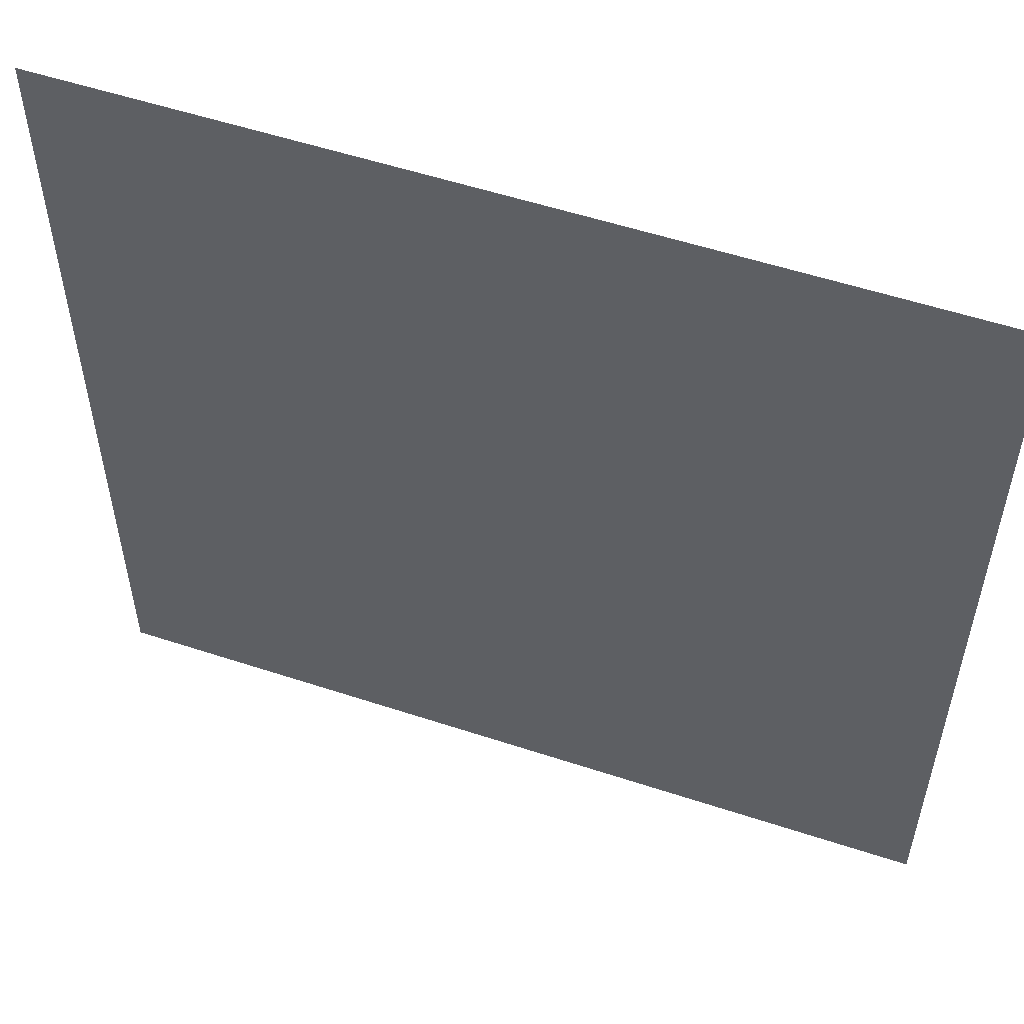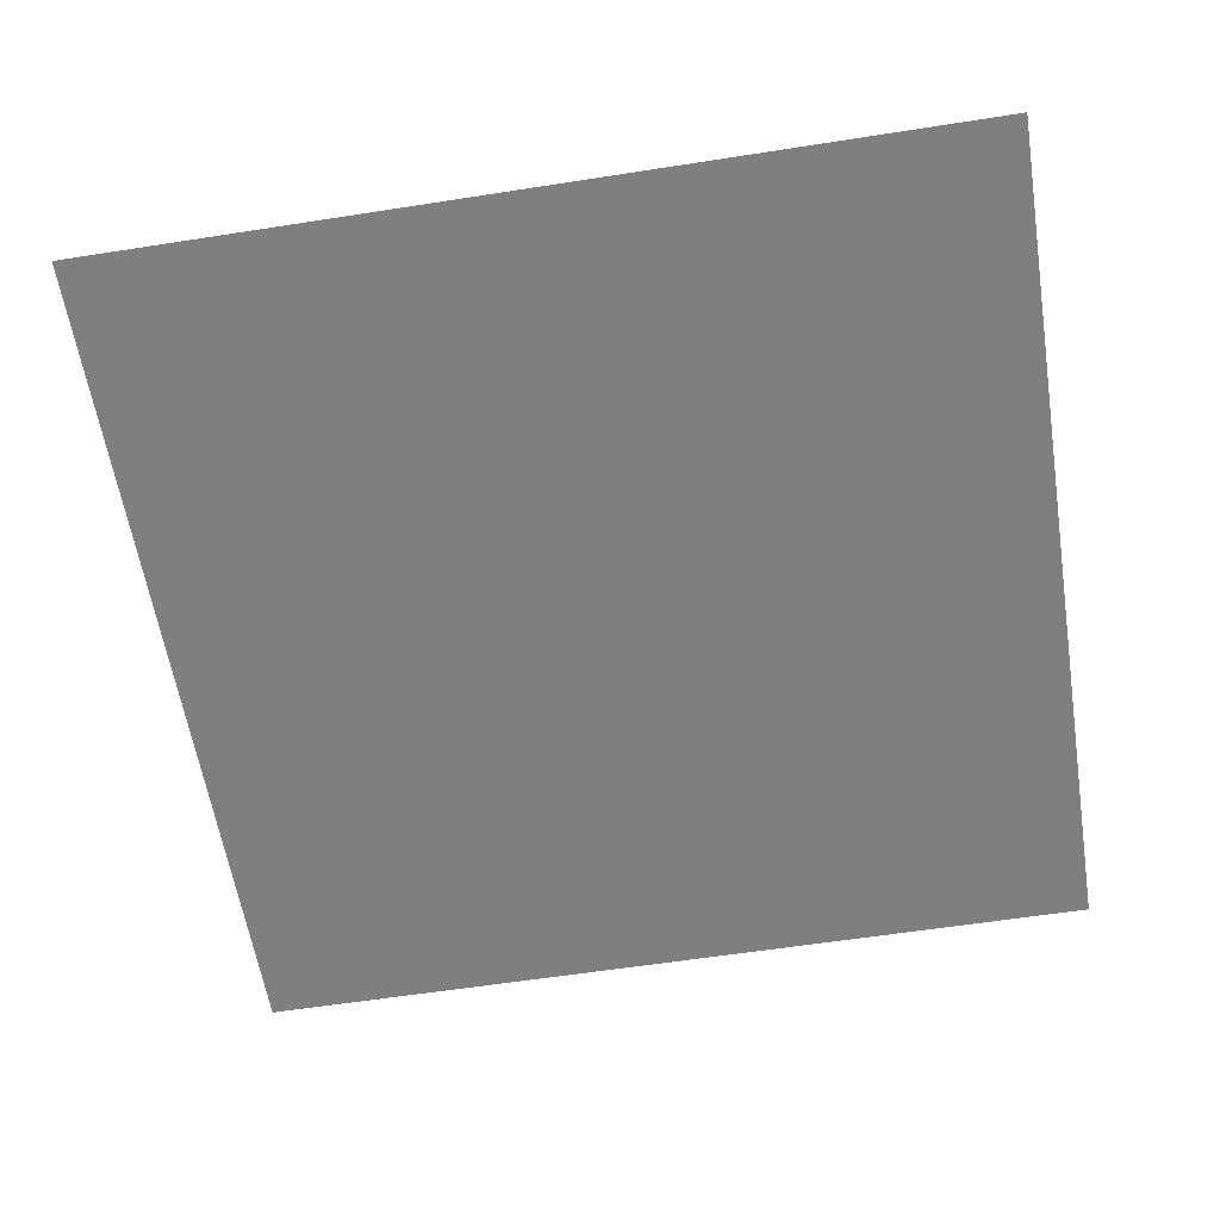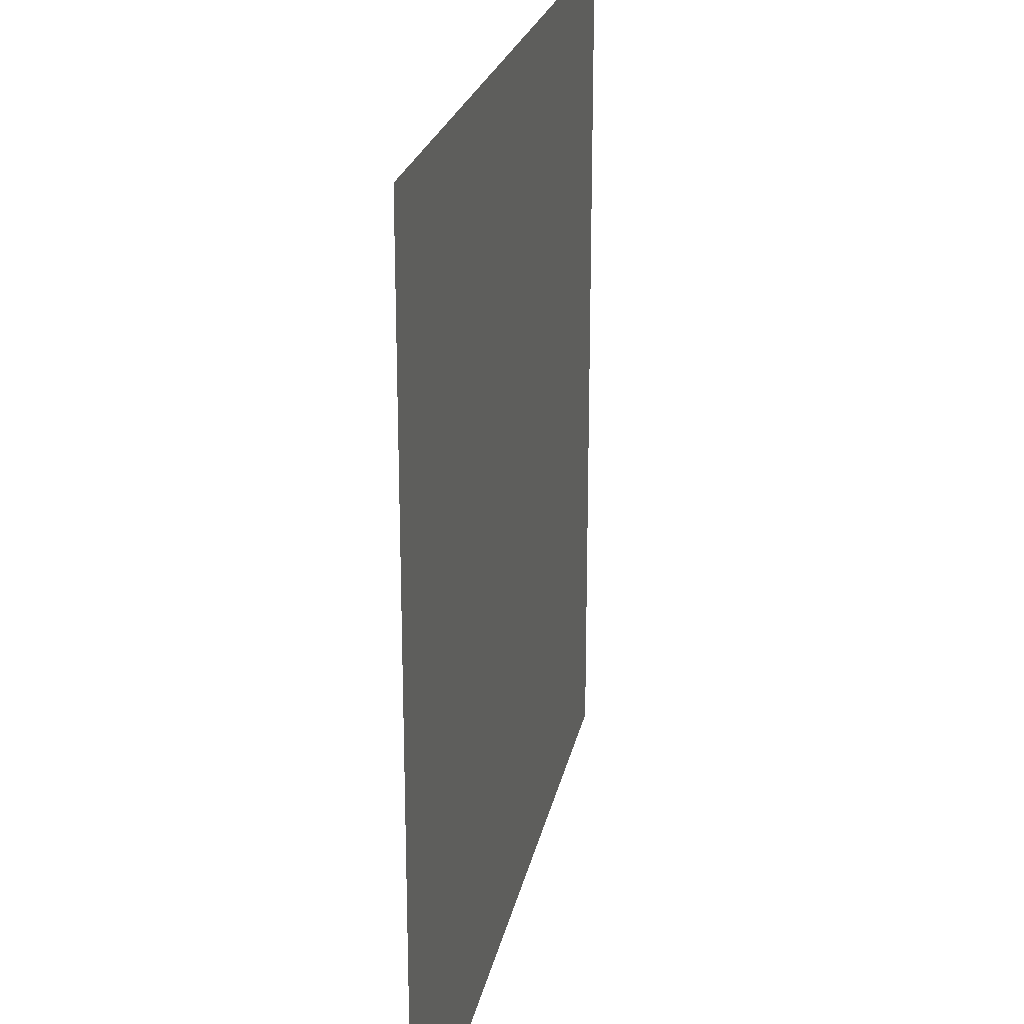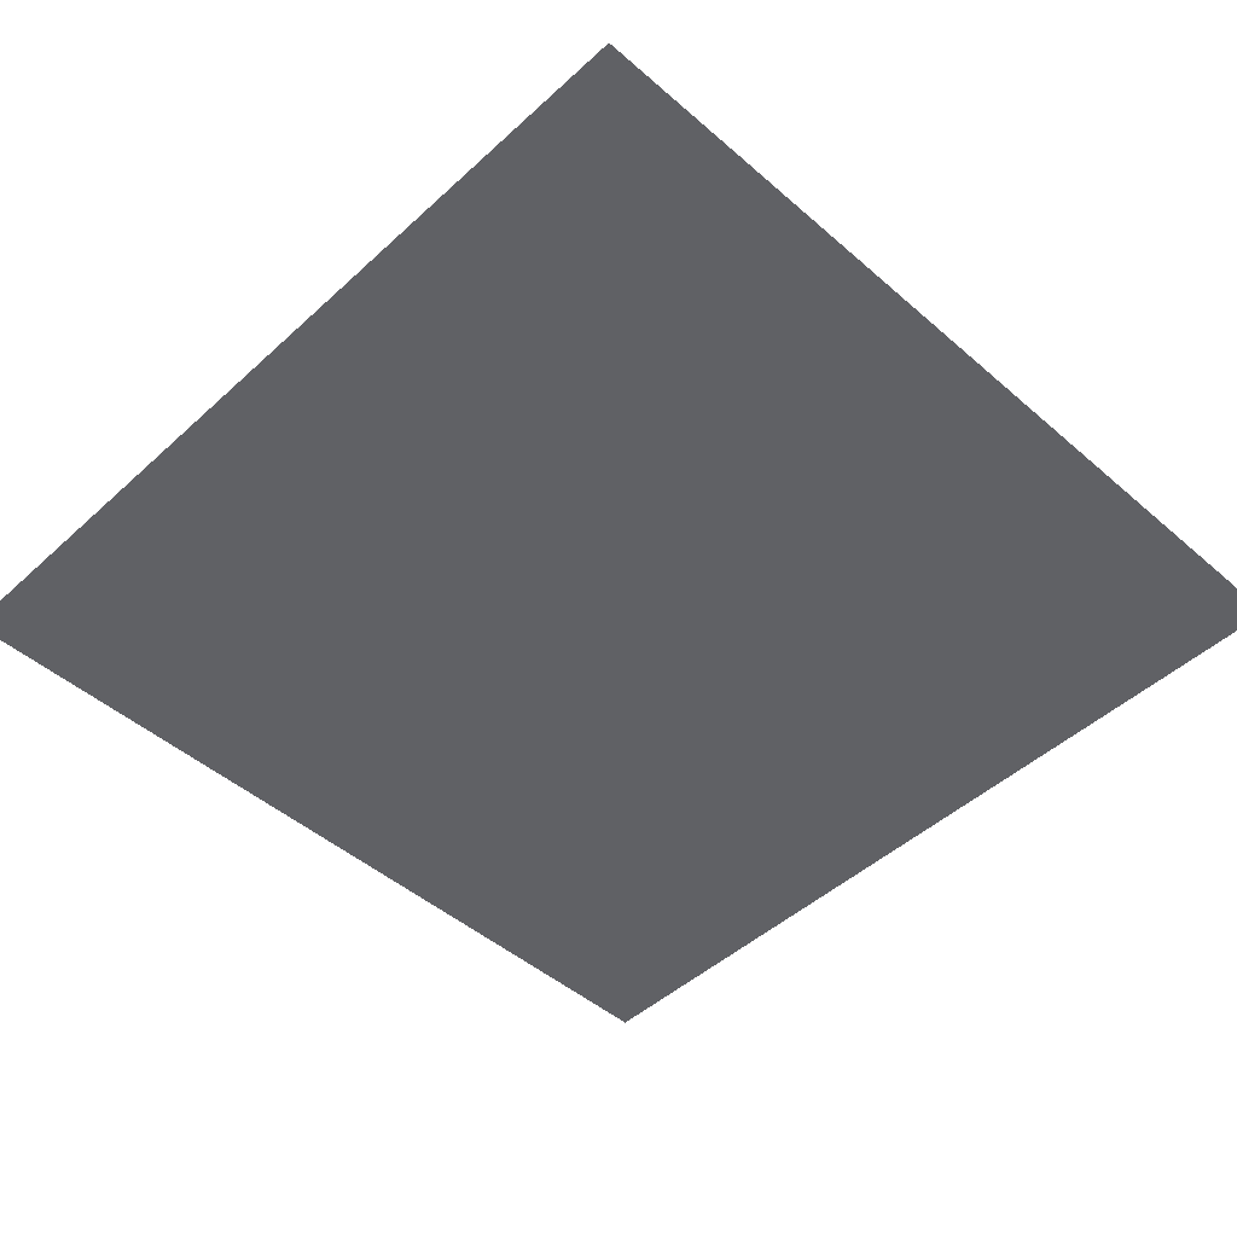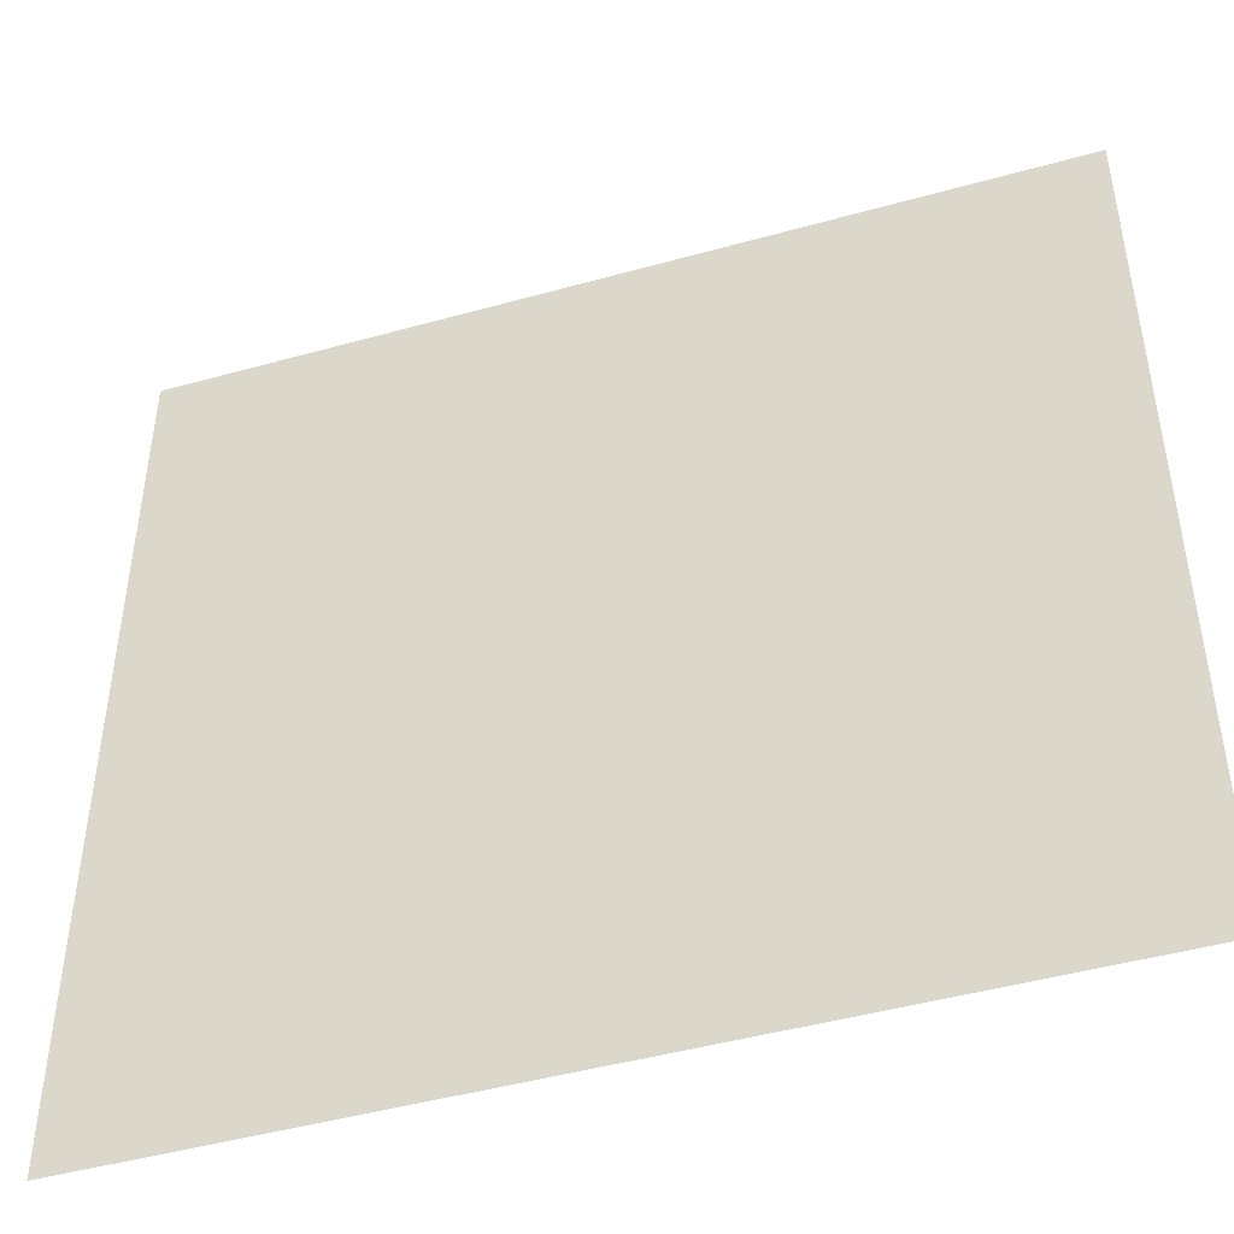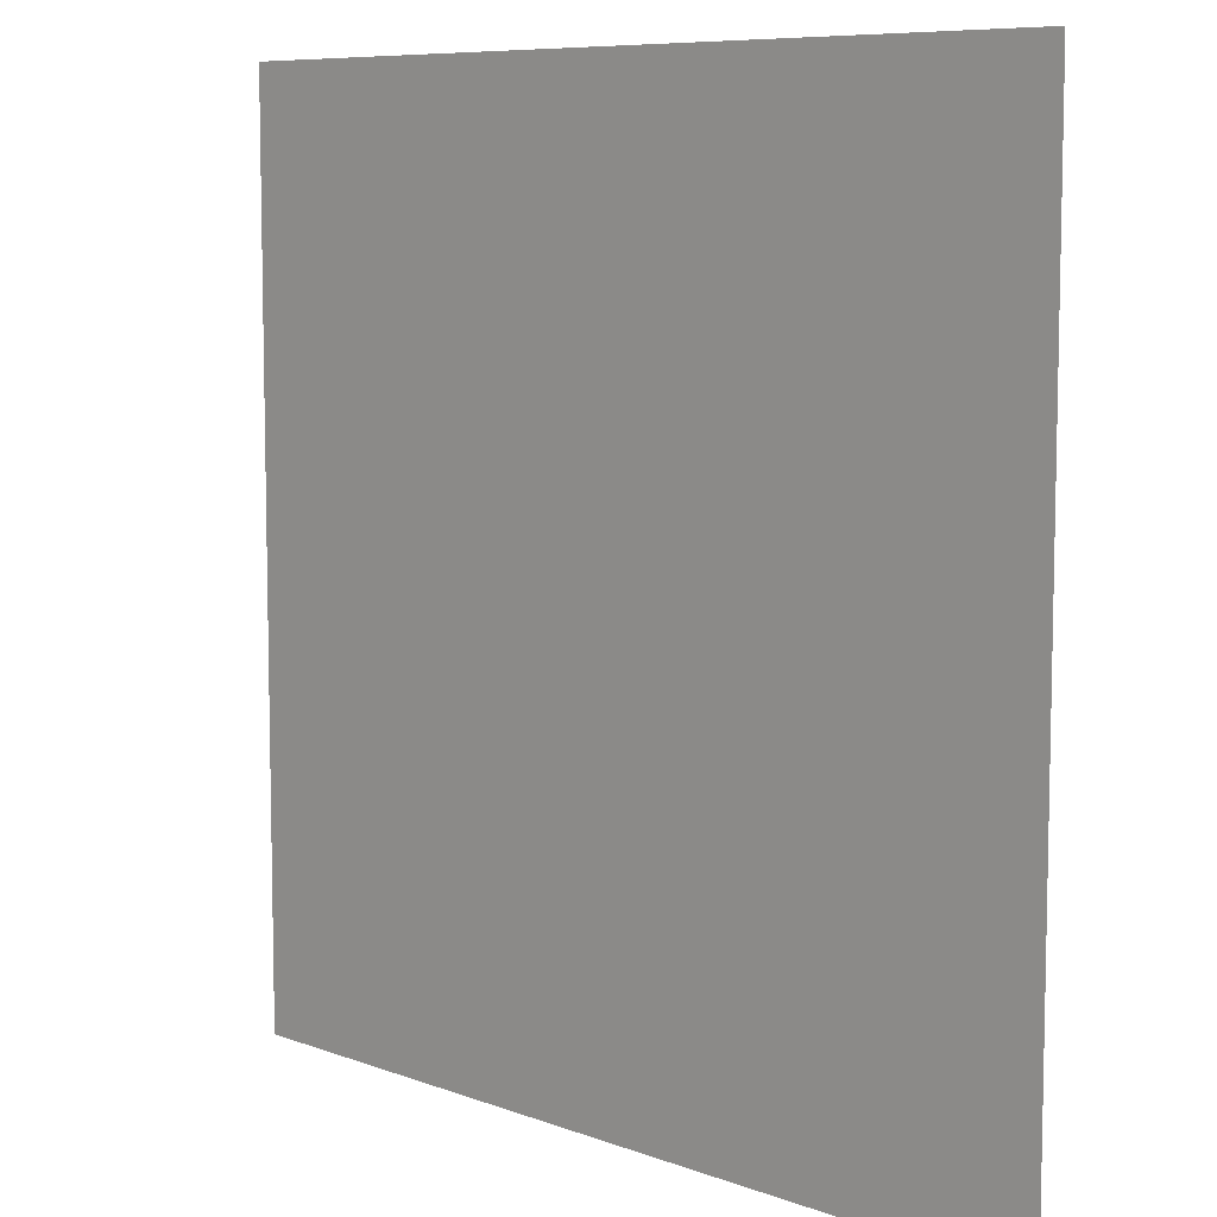
<metadata>
{"format":"obj","ext":"obj","renderer":"f3d","projection":"perspective","resolution":1024,"background":"white","views":[{"elev":54.9,"azim":19.2,"up":"+Z"},{"elev":-59.7,"azim":-80.9,"up":"+Y"},{"elev":22.9,"azim":101.2,"up":"+Z"},{"elev":-47.4,"azim":45.7,"up":"+Y"},{"elev":-46.3,"azim":-162.3,"up":"+Z"},{"elev":8.1,"azim":-134.2,"up":"+Z"}]}
</metadata>
<code>
v -5 0 1.941e-05
v -5 0 -5
v -1.949e-05 0 -5
v -1.482e-13 0 -7.947e-08
g SD_Env_Floor_Stone_07_2729_53
f 1 3 2
f 1 4 3

</code>
